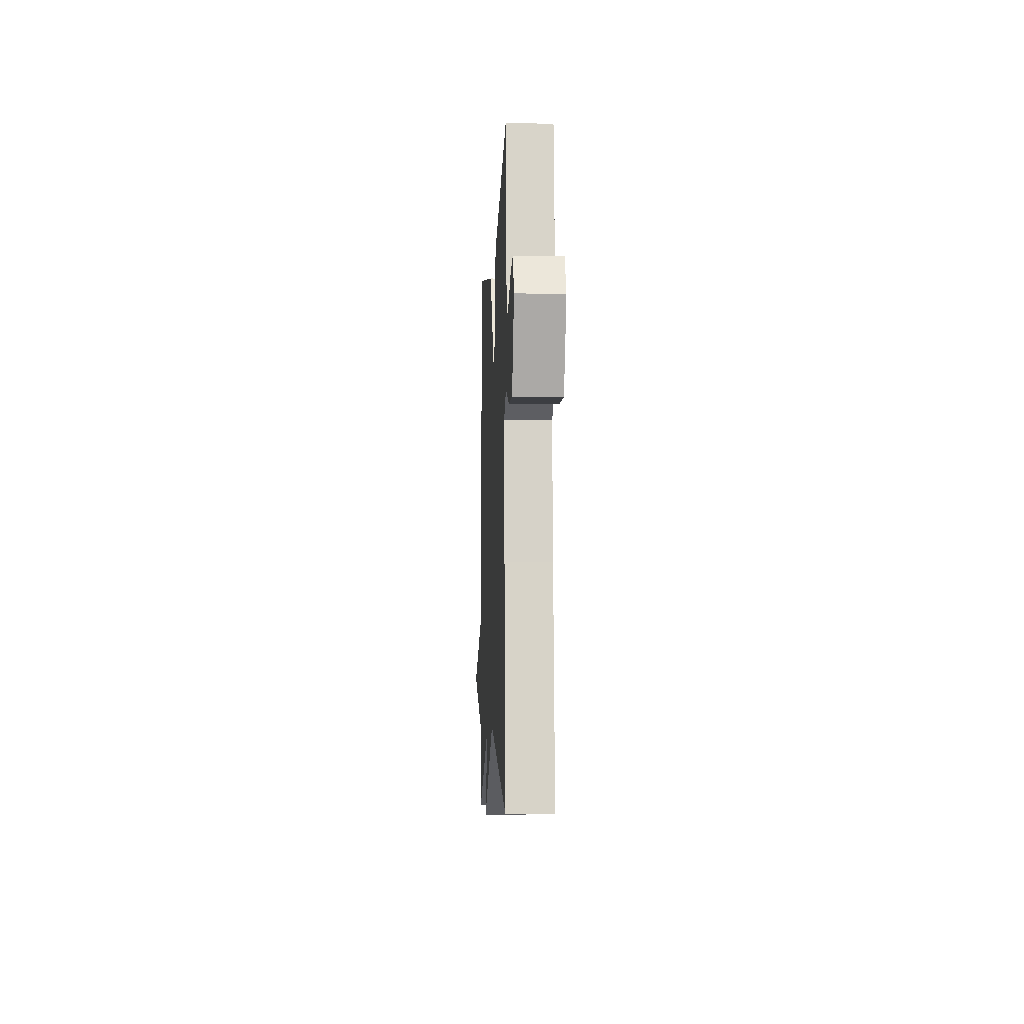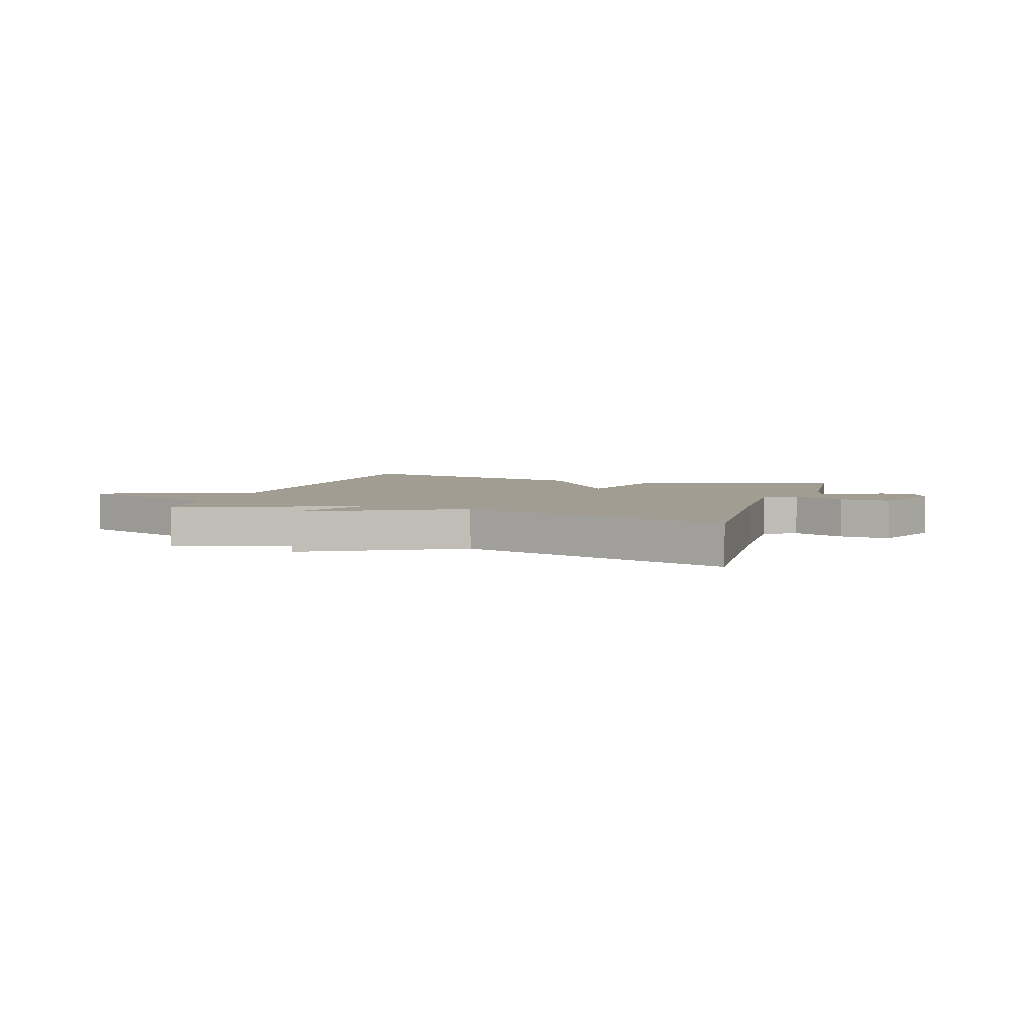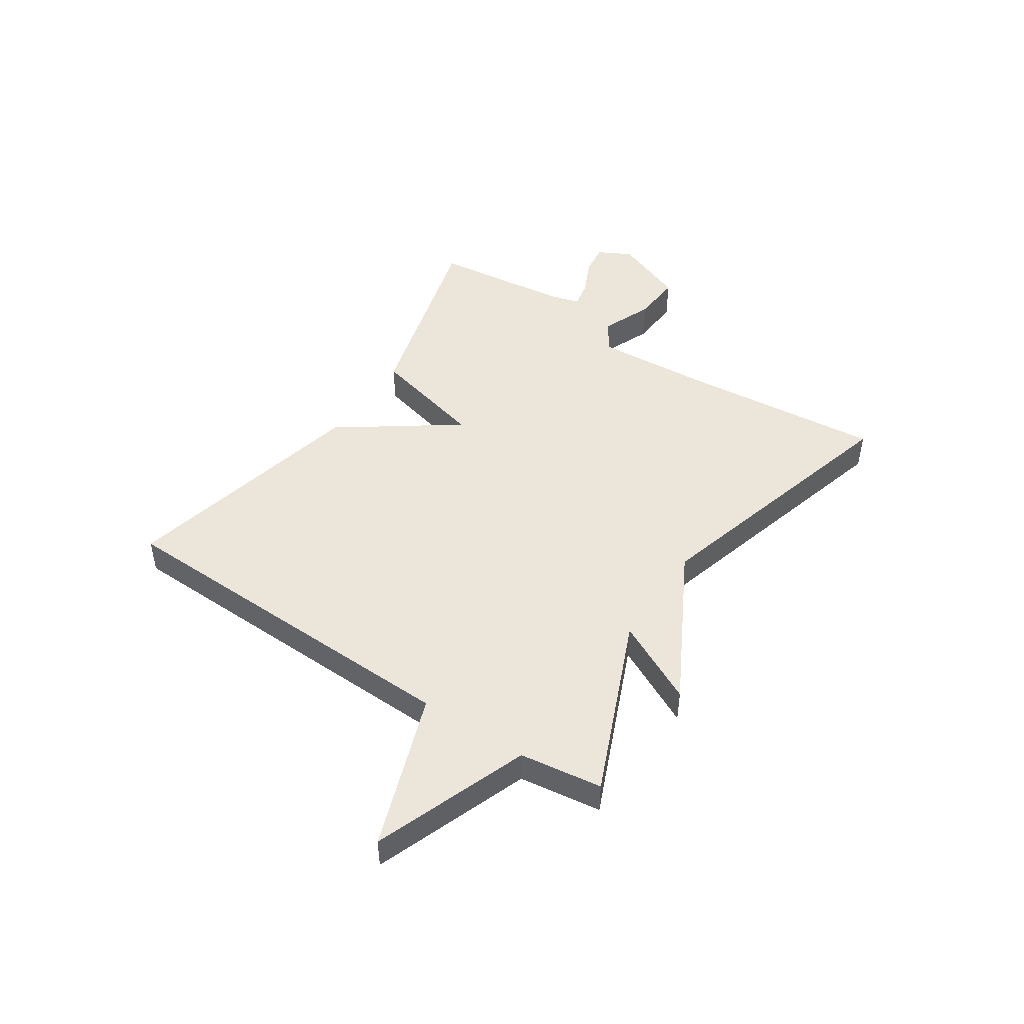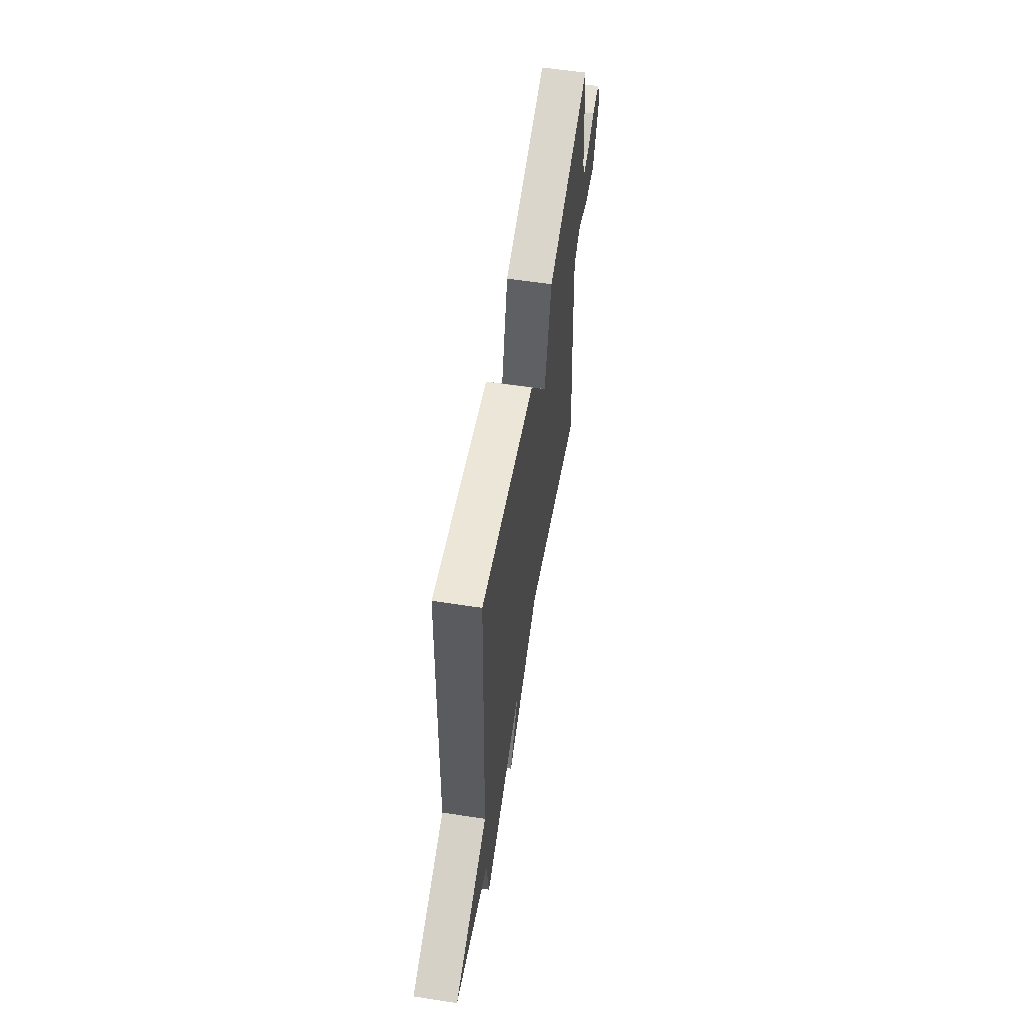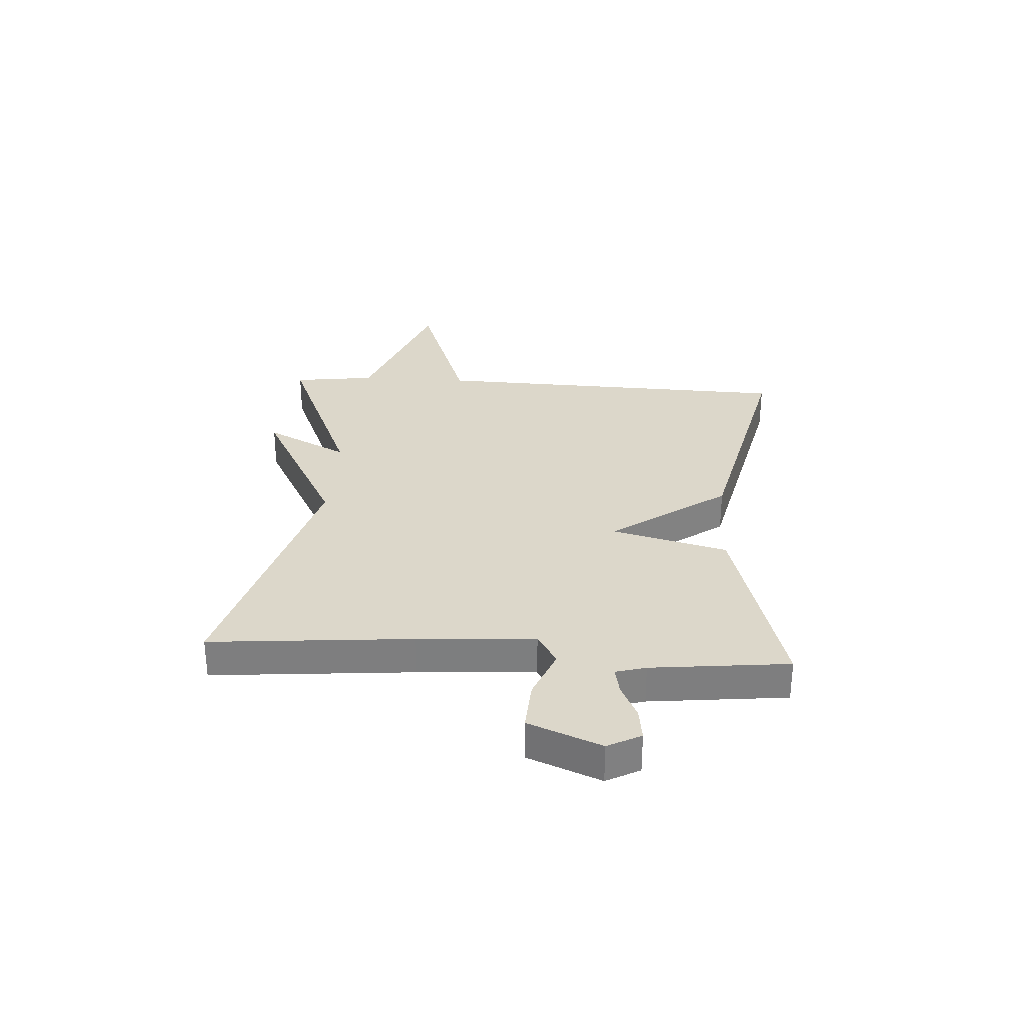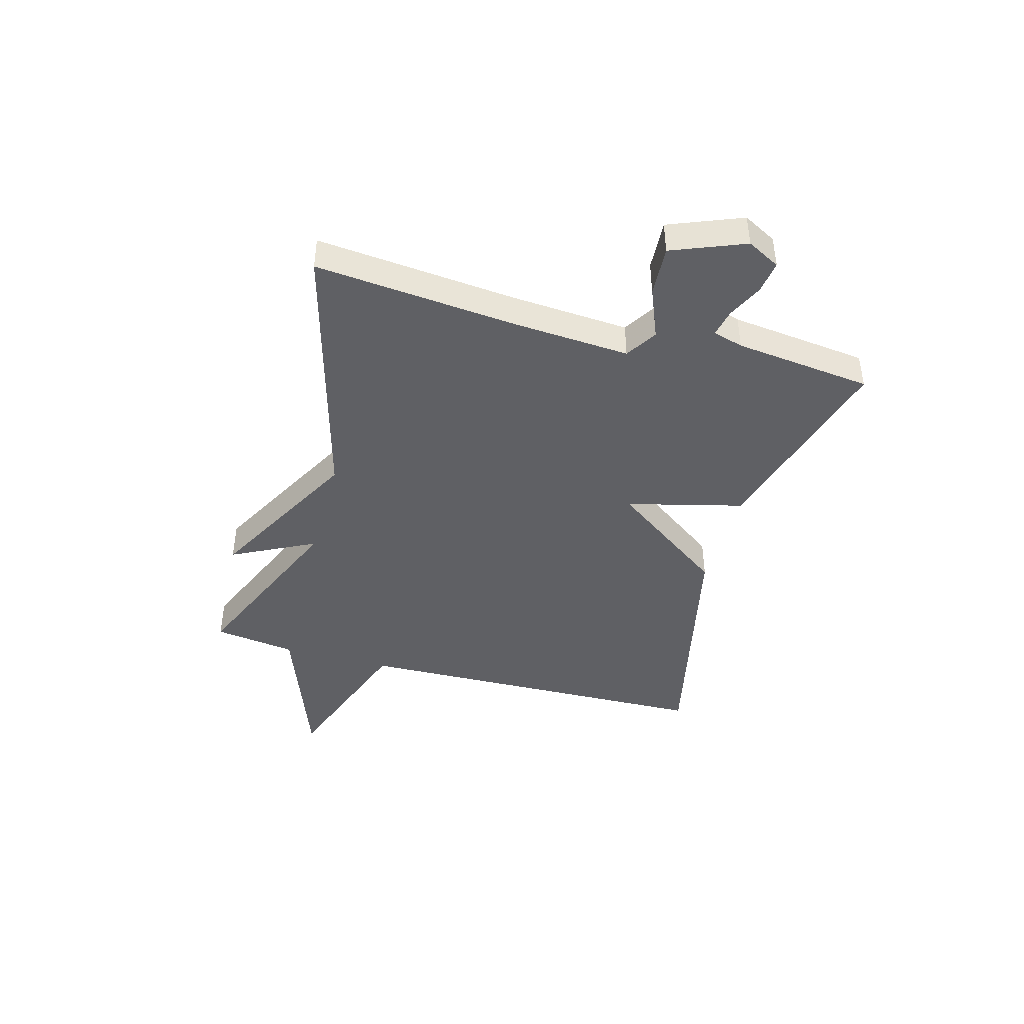
<metadata>
{"format":"obj","ext":"obj","renderer":"f3d","projection":"perspective","resolution":1024,"background":"white","views":[{"elev":-7.1,"azim":-92.8,"up":"+Z"},{"elev":4.8,"azim":-161.3,"up":"+Y"},{"elev":46.9,"azim":123.5,"up":"+Y"},{"elev":57.8,"azim":99.1,"up":"+Z"},{"elev":30.7,"azim":-86.3,"up":"+Y"},{"elev":-43.3,"azim":-105.6,"up":"+Y"}]}
</metadata>
<code>
v -0.5 0.07 0.5
v -0.144 0.07 0.4
v -0.091 0.07 0.193
v 0.056 0.07 0.4
v 0.5 0.07 0.5
v 0.52 0.07 -0.153
v 0.796 0.07 -0.251
v 0.52 0.07 -0.353
v 0.5 0.07 -0.5
v 0.182 0.07 -0.366
v 0.257 0.07 -0.514
v -0.018 0.07 -0.366
v -0.5 0.07 -0.5
v -0.468 0.07 -0.141
v -0.455 0.07 0.068
v -0.511 0.07 0.103
v -0.601 0.07 0.066
v -0.691 0.07 0.06
v -0.743 0.07 0.19
v -0.712 0.07 0.249
v -0.654 0.07 0.241
v -0.591 0.07 0.211
v -0.542 0.07 0.201
v -0.527 0.07 0.255
v -0.5 0 0.5
v -0.144 0 0.4
v -0.091 0 0.193
v 0.056 0 0.4
v 0.5 0 0.5
v 0.52 0 -0.153
v 0.796 0 -0.251
v 0.52 0 -0.353
v 0.5 0 -0.5
v 0.182 0 -0.366
v 0.257 0 -0.514
v -0.018 0 -0.366
v -0.5 0 -0.5
v -0.468 0 -0.141
v -0.455 0 0.068
v -0.511 0 0.103
v -0.601 0 0.066
v -0.691 0 0.06
v -0.743 0 0.19
v -0.712 0 0.249
v -0.654 0 0.241
v -0.591 0 0.211
v -0.542 0 0.201
v -0.527 0 0.255
f 20 21 22
f 19 20 22
f 18 19 22
f 17 18 22
f 16 17 22
f 15 16 22 23
f 12 13 14
f 12 14 15
f 15 23 24
f 12 15 24
f 11 12 24
f 10 11 24
f 6 7 8
f 8 9 10
f 6 8 10
f 5 6 10
f 4 5 10
f 3 4 10
f 1 2 3
f 1 3 10 24
f 46 45 44
f 46 44 43
f 46 43 42
f 46 42 41
f 46 41 40
f 47 46 40 39
f 38 37 36
f 39 38 36
f 48 47 39
f 48 39 36
f 48 36 35
f 48 35 34
f 32 31 30
f 34 33 32
f 34 32 30
f 34 30 29
f 34 29 28
f 34 28 27
f 27 26 25
f 48 34 27 25
f 1 25 26 2
f 2 26 27 3
f 3 27 28 4
f 4 28 29 5
f 5 29 30 6
f 6 30 31 7
f 7 31 32 8
f 8 32 33 9
f 9 33 34 10
f 10 34 35 11
f 11 35 36 12
f 12 36 37 13
f 13 37 38 14
f 14 38 39 15
f 15 39 40 16
f 16 40 41 17
f 17 41 42 18
f 18 42 43 19
f 19 43 44 20
f 20 44 45 21
f 21 45 46 22
f 22 46 47 23
f 23 47 48 24
f 24 48 25 1

</code>
